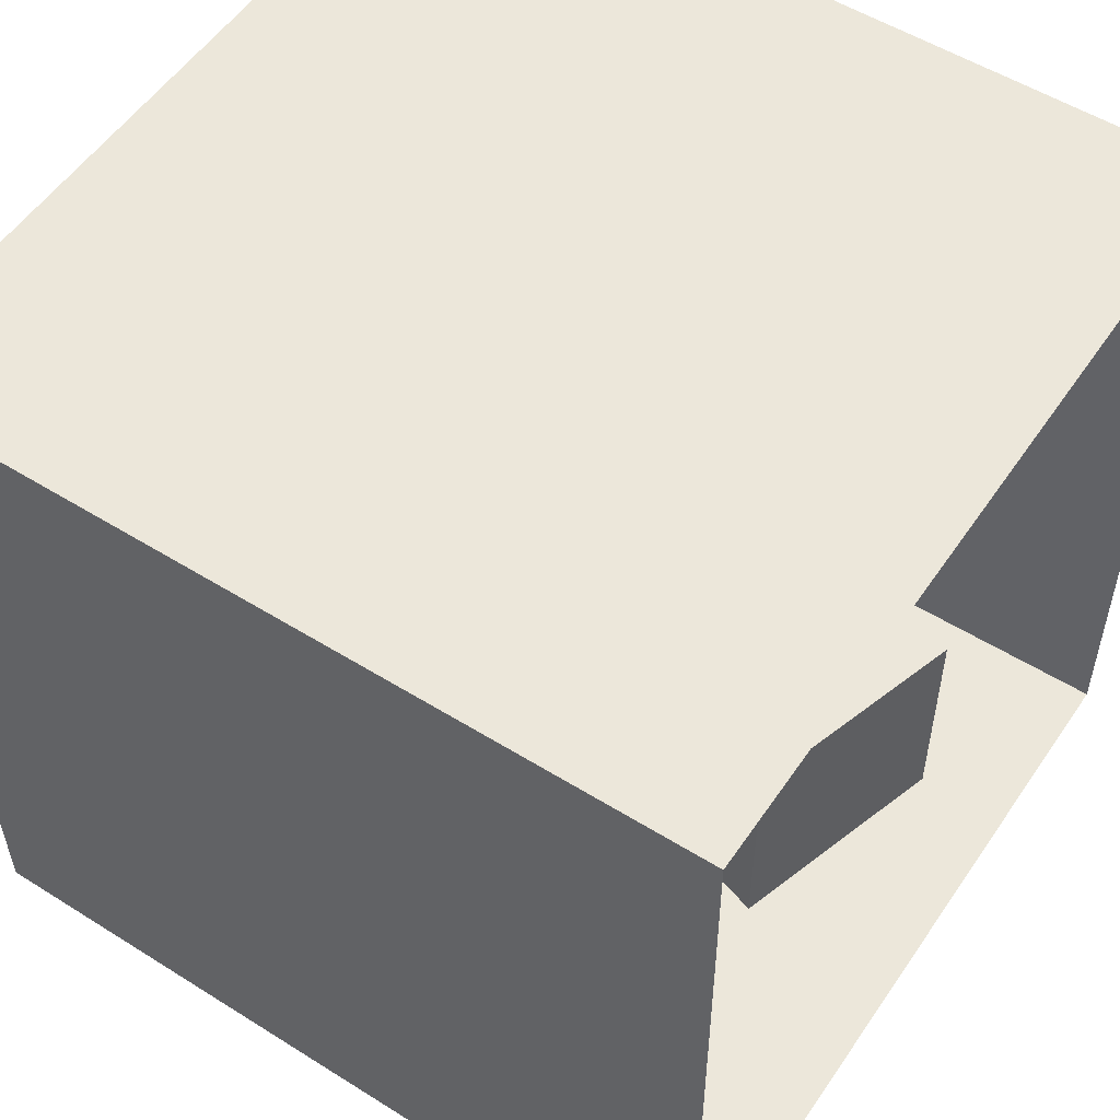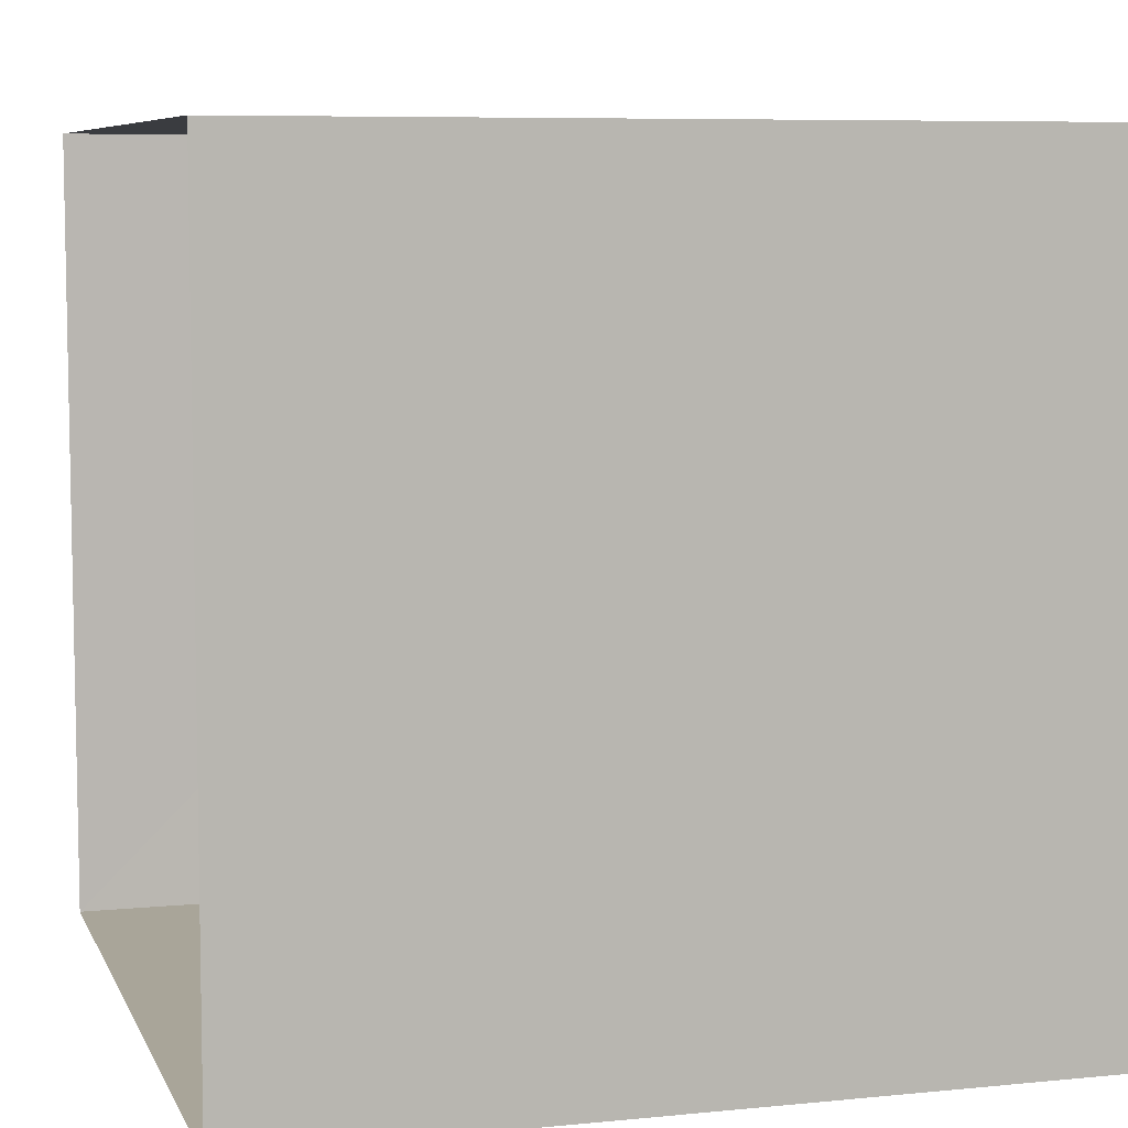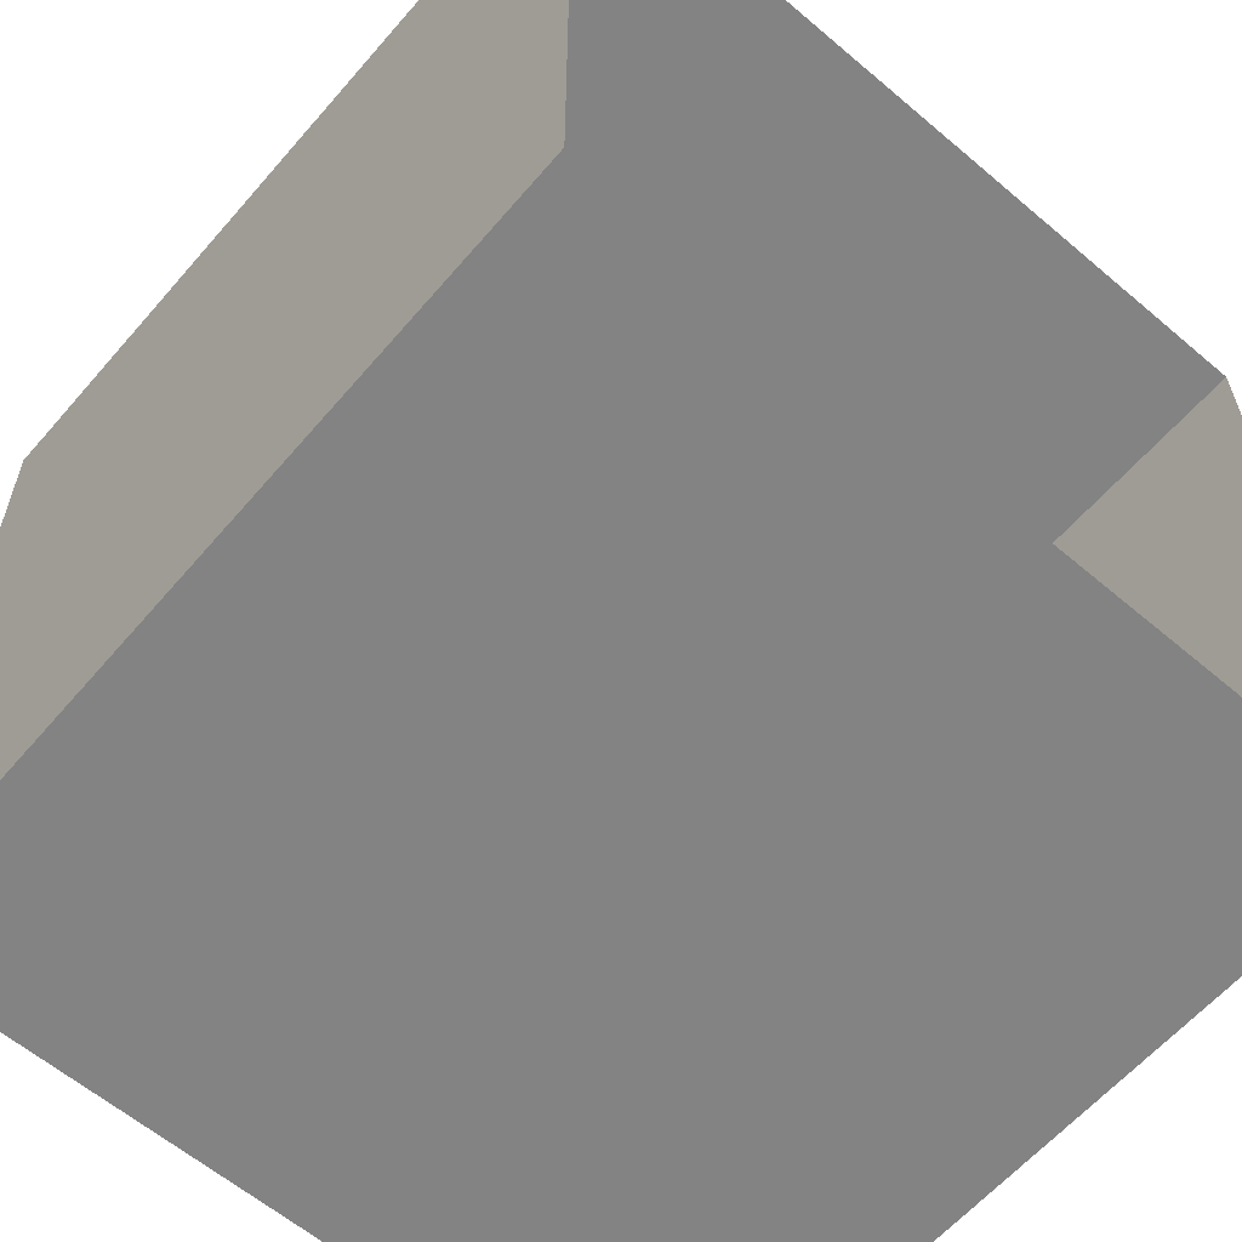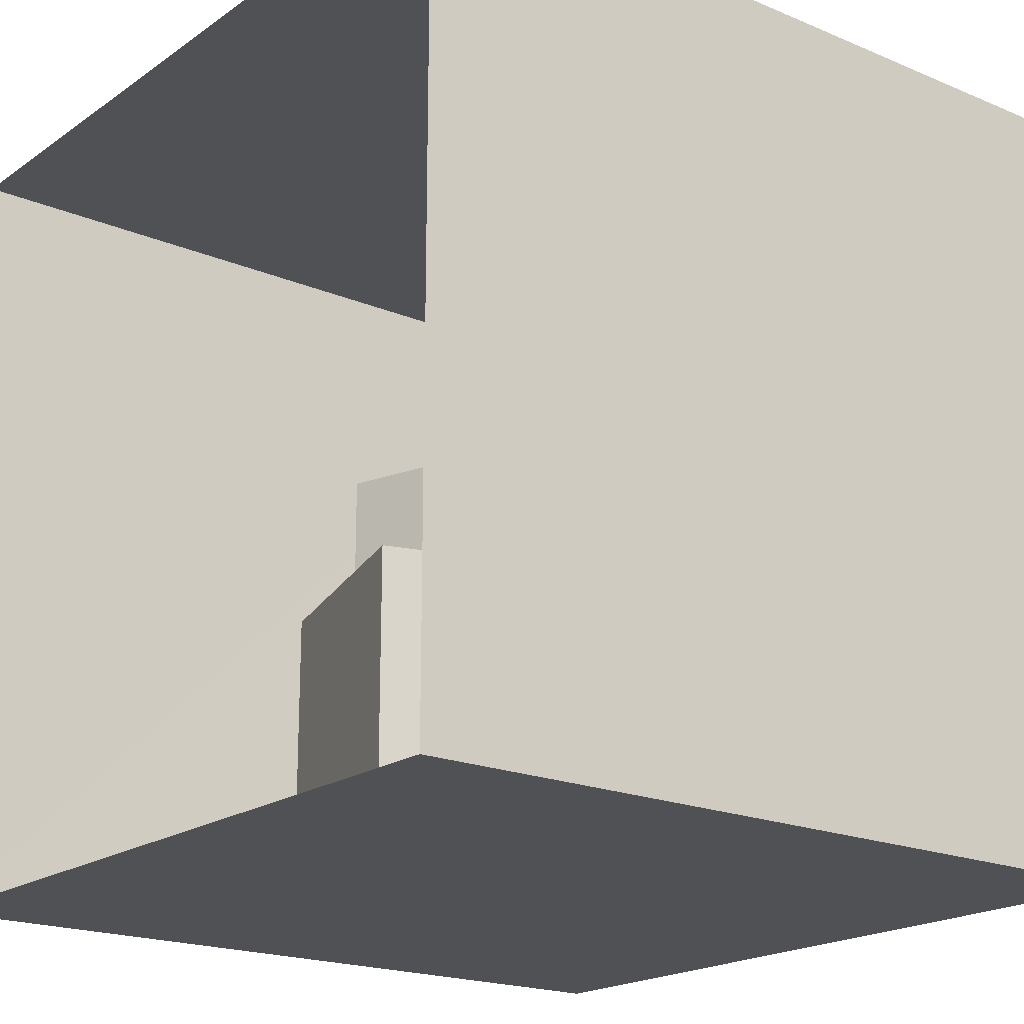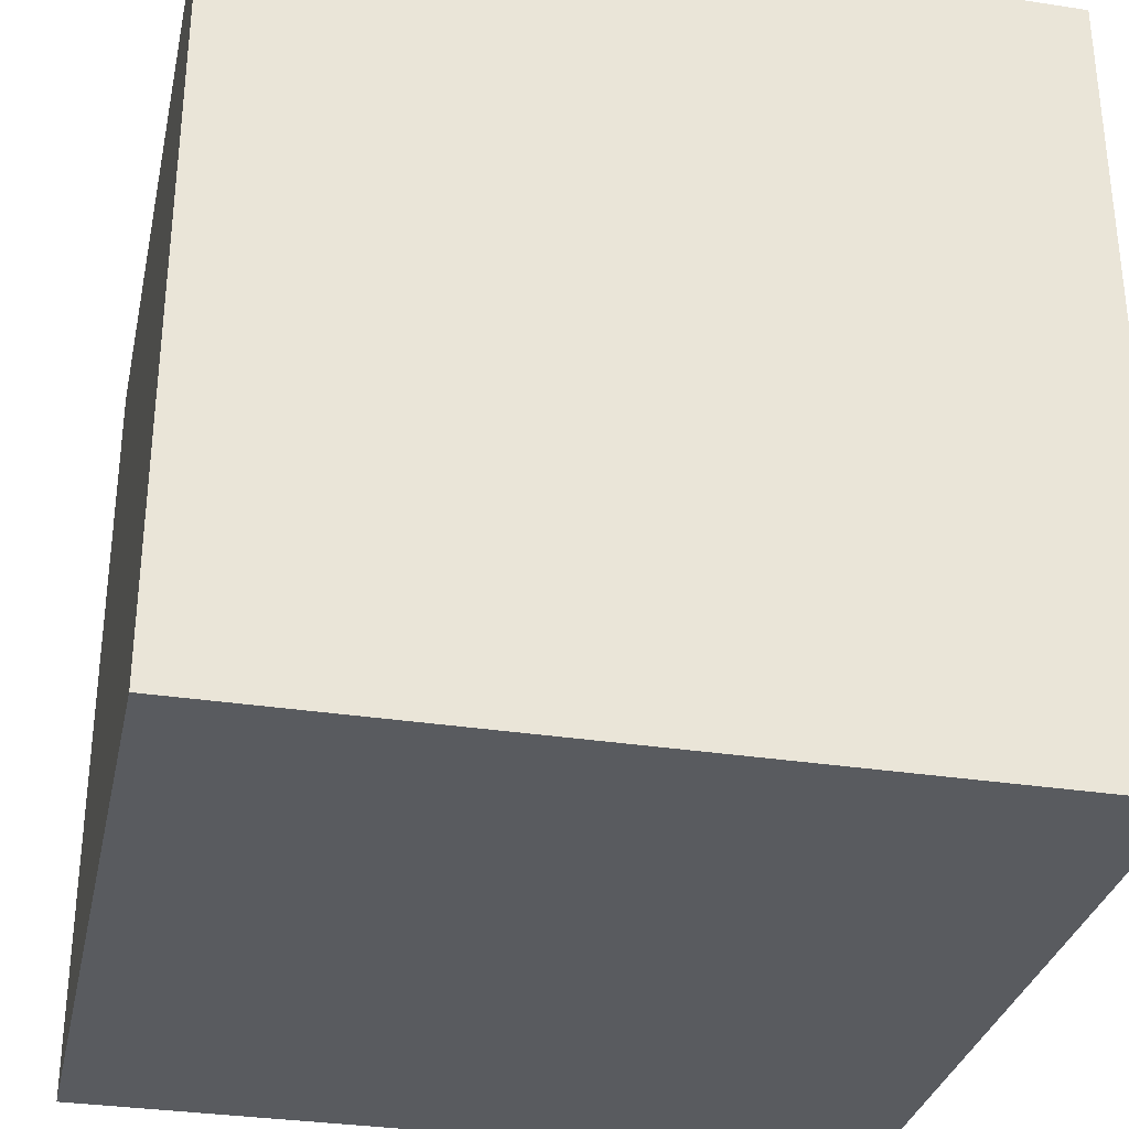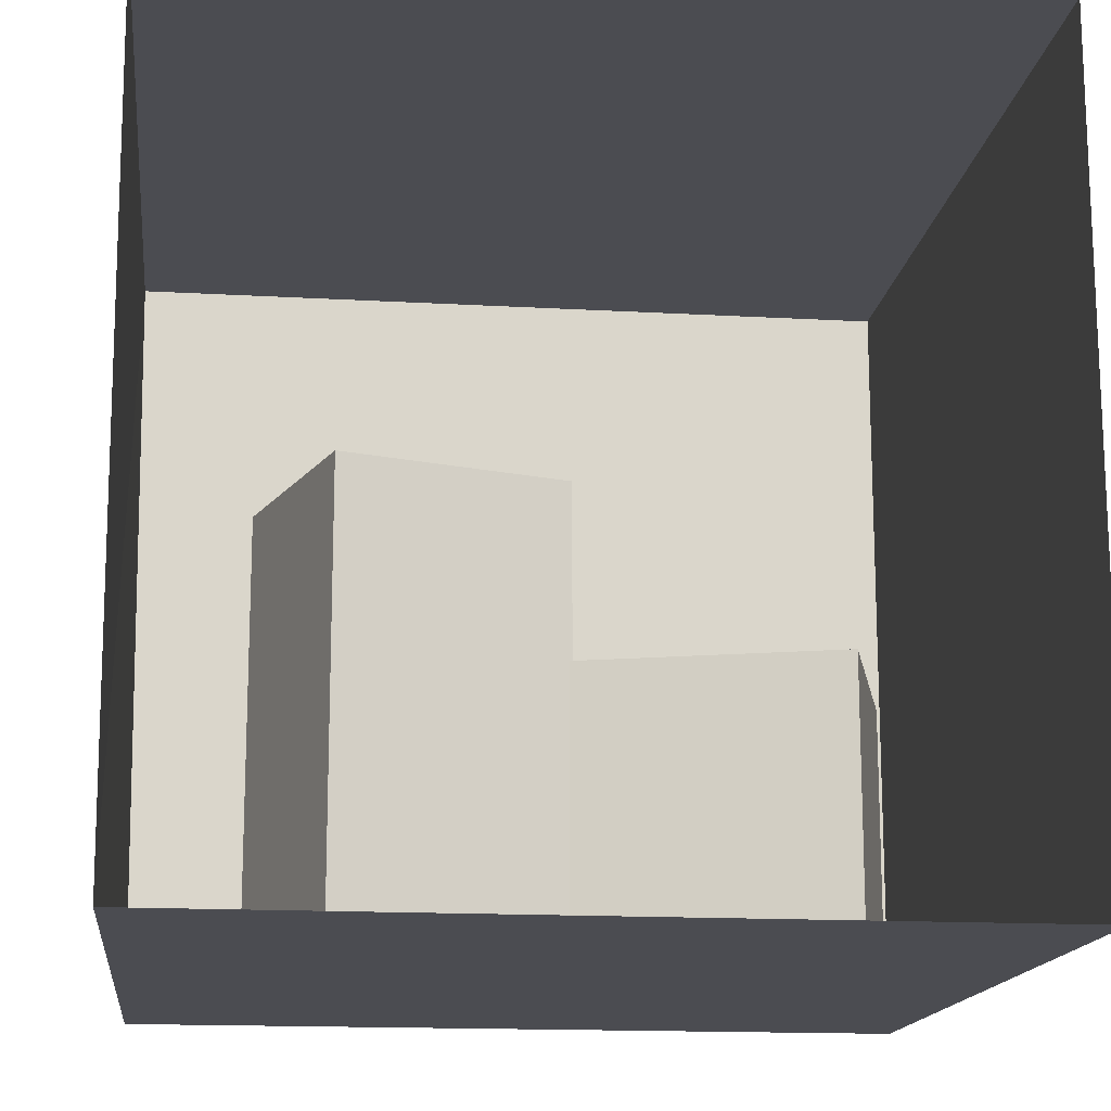
<metadata>
{"format":"obj","ext":"obj","renderer":"f3d","projection":"perspective","resolution":1024,"background":"white","views":[{"elev":54.0,"azim":-56.5,"up":"+Y"},{"elev":7.4,"azim":73.9,"up":"+Y"},{"elev":-61.2,"azim":-40.8,"up":"+Y"},{"elev":-19.5,"azim":51.9,"up":"+Y"},{"elev":-32.2,"azim":167.9,"up":"+Z"},{"elev":-15.4,"azim":-6.9,"up":"+Y"}]}
</metadata>
<code>
o Bunny-LowPoly
v 0.8821 -0.6986 0.8699
v 1.051 -0.6444 0.8907
v 0.955 -0.7068 0.7934
v 0.8754 -0.8183 0.7927
v 0.8003 -0.8292 0.9095
v 0.6457 -0.6583 0.8549
v 0.9163 -0.5484 0.8912
v 0.7635 -0.5197 0.901
v 0.703 -0.4589 0.95
v 0.8822 -0.457 1.043
v 0.7586 -0.4289 1.094
v 0.8614 -0.4981 1.259
v 1.077 -0.3915 1.164
v 1.069 -0.4236 1.29
v 1.015 -0.5005 1.368
v 0.8253 -0.6651 1.373
v 0.867 -0.7253 1.455
v 0.9848 -0.6818 1.46
v 1.214 -0.5421 1.341
v 1.141 -0.6405 1.411
v 1.082 -0.7243 1.457
v 1.219 -0.7702 1.398
v 1.308 -0.6289 1.315
v 1.361 -0.7437 1.259
v 1.351 -0.5928 1.079
v 1.267 -0.4987 1.255
v 1.227 -0.4493 1.118
v 1.098 -0.4217 1.042
v 1.182 -0.5041 0.9381
v 1.026 -0.5067 0.9409
v 1.168 -0.6057 0.9249
v 1.157 -0.7165 0.8676
v 1.272 -0.6285 0.962
v 1.229 -0.7971 0.8996
v 1.332 -0.7296 0.9872
v 1.331 -0.8937 1.081
v 1.364 -0.8261 1.15
v 1.42 -0.8272 1.155
v 1.39 -0.9264 1.088
v 1.295 -1.091 1.113
v 1.244 -1.014 1.04
v 1.221 -0.9236 0.9178
v 1.154 -1.002 0.9313
v 1.089 -0.8503 0.842
v 1.002 -0.8176 0.7886
v 0.9735 -0.9761 0.8572
v 0.9084 -0.9932 0.886
v 1.138 -1.09 0.927
v 0.8137 -1.091 0.8714
v 0.7245 -1.055 0.8819
v 0.6937 -0.9956 0.9957
v 0.6788 -1.091 1.003
v 0.5354 -1.068 1.042
v 0.654 -1.005 1.125
v 0.6522 -0.9283 1.014
v 0.6635 -0.9451 1.26
v 0.5184 -0.9057 1.208
v 0.5143 -0.8942 1.042
v 0.429 -0.7813 1.045
v 0.4887 -0.8327 1.267
v 0.3847 -0.6796 1.149
v 0.4336 -0.7315 1.249
v 0.4368 -0.5923 1.23
v 0.4162 -0.5984 1.079
v 0.3642 -0.5428 1.136
v 0.4196 -0.5166 0.9906
v 0.3509 -0.4668 1.127
v 0.3896 -0.3714 1.302
v 0.3626 -0.5018 1.321
v 0.3947 -0.5684 1.301
v 0.445 -0.4352 1.386
v 0.5316 -0.516 1.396
v 0.5221 -0.3133 1.331
v 0.4486 -0.2599 1.226
v 0.3739 -0.2802 1.116
v 0.5477 -0.2066 1.137
v 0.564 -0.241 1.024
v 0.4966 -0.265 0.971
v 0.5682 -0.1406 0.8507
v 0.6959 -0.1288 0.7674
v 0.6086 -0.04189 0.6863
v 0.5452 -0.1092 0.7264
v 0.5473 -0.1993 0.8205
v 0.6225 -0.2032 0.7138
v 0.5188 -0.3157 0.9431
v 0.3964 -0.3624 1.07
v 0.5352 -0.5576 0.9456
v 0.5641 -0.3645 0.9324
v 0.6358 -0.3027 0.6934
v 0.6526 -0.2368 0.6294
v 0.7729 -0.1729 0.605
v 0.6736 -0.06737 0.6171
v 0.752 -0.01887 0.6469
v 0.8022 -0.1017 0.6936
v 0.7846 -0.2078 0.6706
v 0.6378 -0.2523 0.9134
v 0.6231 -0.3186 0.8608
v 0.6378 -0.3547 0.9537
v 0.6537 -0.2376 0.9727
v 0.6866 -0.1428 1.007
v 0.6603 -0.2155 1.087
v 0.8852 -0.02707 0.9393
v 0.8234 -0.07462 0.853
v 0.901 -0.01966 0.7919
v 0.9717 -0.03621 0.8223
v 0.816 -0.1761 1.032
v 0.9451 -0.1916 0.9087
v 0.7216 -0.3283 1.052
v 0.9534 -0.2102 0.8584
v 0.6864 -0.3446 0.984
v 0.8788 -0.1985 0.8509
v 0.8902 -0.1079 0.7509
v 0.9434 -0.08632 0.7505
v 0.7296 -0.4897 1.232
v 0.6938 -0.2469 1.096
v 0.6429 -0.3414 1.227
v 0.6261 -0.2586 1.251
v 0.6048 -0.494 1.316
v 0.5427 -0.5909 1.303
v 0.7144 -0.6209 1.333
v 0.5729 -0.6975 1.361
v 0.7528 -0.855 1.364
v 0.5755 -0.7847 1.344
v 0.7683 -0.9715 1.356
v 0.9016 -0.8729 1.47
v 0.9043 -0.9901 1.404
v 1.057 -1.041 1.394
v 1.017 -0.8394 1.471
v 1.141 -0.9269 1.395
v 1.233 -0.9731 1.348
v 1.142 -0.998 1.348
v 1.262 -1.091 1.315
v 1.342 -0.8404 1.262
v 1.41 -0.887 1.281
v 1.432 -0.9113 1.165
v 1.334 -1.091 1.227
v 0.5253 -1.09 1.285
v 1.139 -1.09 1.06
v 0.5852 -1.091 1.186
v 0.6904 -1.042 1.165
v 0.5716 -1.025 1.132
v 0.6632 -0.9897 1.305
v 0.6035 -1.064 1.353
v 0.7168 -1.091 1.339
v 1.054 -1.091 1.379
v 0.7885 -1.072 1.427
v 0.5079 -0.695 0.9124
v 0.6109 -0.8196 0.8898
f 1 2 3
f 3 4 1
f 1 4 5
f 1 5 6
f 6 7 1
f 7 6 8
f 8 9 7
f 10 7 9
f 9 11 10
f 10 11 12
f 13 10 12
f 14 13 12
f 15 14 12
f 12 16 15
f 15 16 17
f 15 17 18
f 19 15 18
f 20 19 18
f 20 18 21
f 20 21 22
f 20 22 23
f 23 22 24
f 23 24 25
f 26 23 25
f 25 27 26
f 13 26 27
f 13 27 28
f 28 27 29
f 28 29 30
f 30 10 28
f 29 31 30
f 30 31 7
f 7 31 2
f 31 32 2
f 31 33 32
f 34 32 33
f 34 33 35
f 36 34 35
f 35 37 36
f 36 37 38
f 38 39 36
f 39 40 36
f 36 40 41
f 42 36 41
f 42 41 43
f 43 44 42
f 34 42 44
f 34 44 3
f 3 44 45
f 45 44 4
f 44 46 4
f 47 4 46
f 46 43 47
f 43 48 47
f 47 48 49
f 49 50 47
f 51 47 50
f 52 51 50
f 52 53 51
f 53 54 51
f 55 51 54
f 54 56 55
f 55 56 57
f 58 55 57
f 59 58 57
f 59 57 60
f 61 59 60
f 61 60 62
f 61 62 63
f 61 63 64
f 63 65 64
f 66 64 65
f 67 66 65
f 68 67 65
f 69 68 65
f 70 69 65
f 69 70 71
f 70 72 71
f 72 73 71
f 68 71 73
f 73 74 68
f 75 68 74
f 75 74 76
f 75 76 77
f 78 75 77
f 79 78 77
f 79 77 80
f 79 80 81
f 79 81 82
f 82 83 79
f 82 84 83
f 84 85 83
f 83 85 78
f 78 85 86
f 85 66 86
f 85 87 66
f 88 87 85
f 89 88 85
f 85 90 89
f 91 89 90
f 92 91 90
f 92 90 84
f 93 91 92
f 81 93 92
f 93 94 91
f 94 95 91
f 95 94 96
f 96 97 95
f 89 95 97
f 98 97 96
f 99 98 96
f 96 77 99
f 100 99 77
f 77 101 100
f 101 102 100
f 103 100 102
f 104 103 102
f 105 104 102
f 106 105 102
f 107 105 106
f 106 108 107
f 107 108 109
f 109 108 110
f 111 109 110
f 99 111 110
f 103 111 99
f 111 103 112
f 109 111 112
f 112 113 109
f 105 109 113
f 104 113 112
f 108 11 110
f 108 114 11
f 115 114 108
f 116 114 115
f 116 115 117
f 73 116 117
f 115 76 117
f 101 76 115
f 115 106 101
f 116 118 114
f 119 114 118
f 119 118 72
f 119 120 114
f 114 120 12
f 120 119 121
f 122 120 121
f 123 122 121
f 123 121 60
f 60 56 123
f 123 56 122
f 122 56 124
f 125 122 124
f 124 126 125
f 125 126 127
f 125 127 128
f 18 125 128
f 127 129 128
f 22 128 129
f 129 130 22
f 129 131 130
f 131 132 130
f 132 133 130
f 24 130 133
f 24 133 37
f 132 134 133
f 133 134 38
f 38 134 135
f 134 136 135
f 135 136 40
f 136 132 40
f 132 137 40
f 138 40 137
f 49 138 137
f 139 49 137
f 137 140 139
f 141 139 140
f 140 54 141
f 139 141 53
f 140 137 142
f 56 140 142
f 143 142 137
f 143 137 144
f 144 137 145
f 146 144 145
f 146 145 126
f 124 144 146
f 144 124 142
f 142 143 144
f 52 49 139
f 145 137 132
f 136 134 132
f 131 145 132
f 127 145 131
f 127 131 129
f 145 127 126
f 146 126 124
f 125 17 122
f 124 56 142
f 122 16 120
f 119 62 121
f 116 72 118
f 115 108 106
f 105 107 109
f 104 105 113
f 112 103 104
f 106 102 101
f 100 103 99
f 99 110 98
f 98 110 9
f 88 98 9
f 97 98 88
f 96 94 80
f 80 94 93
f 95 89 91
f 97 88 89
f 88 9 87
f 9 6 87
f 6 147 87
f 87 147 64
f 64 147 59
f 6 148 147
f 148 58 147
f 84 90 85
f 82 92 84
f 92 82 81
f 80 93 81
f 77 96 80
f 79 83 78
f 78 86 75
f 76 101 77
f 76 74 117
f 75 86 68
f 117 74 73
f 116 73 72
f 119 72 70
f 119 70 63
f 68 69 71
f 67 68 86
f 86 66 67
f 64 66 87
f 70 65 63
f 63 62 119
f 62 60 121
f 64 59 61
f 59 147 58
f 58 148 55
f 148 5 55
f 5 47 55
f 60 57 56
f 56 54 140
f 53 141 54
f 53 52 139
f 51 55 47
f 50 49 52
f 48 138 49
f 48 43 138
f 44 43 46
f 43 41 138
f 138 41 40
f 39 135 40
f 38 135 39
f 133 38 37
f 25 37 35
f 36 42 34
f 25 35 33
f 29 25 33
f 32 34 3
f 29 33 31
f 25 29 27
f 26 19 23
f 19 26 14
f 25 24 37
f 24 22 130
f 128 22 21
f 18 128 21
f 20 23 19
f 17 125 18
f 16 122 17
f 120 16 12
f 15 19 14
f 26 13 14
f 10 13 28
f 11 114 12
f 110 11 9
f 7 10 30
f 9 8 6
f 148 6 5
f 4 47 5
f 45 4 3
f 32 3 2
f 7 2 1
o light
v -0.649 2.738 -0.518
v 0.651 2.739 0.532
v -0.649 2.739 0.532
v 0.651 2.738 -0.518
f 149 150 151
f 149 152 150
o back_wall
v -2.715 -2.743 -2.786
v 2.781 2.745 -2.79
v -2.779 2.745 -2.79
v 2.781 -2.743 -2.786
f 153 154 155
f 153 156 154
o ceiling
v -2.779 2.745 -2.79
v 2.781 2.75 2.802
v -2.779 2.75 2.802
v 2.781 2.745 -2.79
f 157 158 159
f 157 160 158
o floor
v 2.781 -2.738 2.806
v -2.715 -2.743 -2.786
v -2.747 -2.738 2.806
v 2.781 -2.743 -2.786
f 161 162 163
f 161 164 162
o left_wall
v -2.747 -2.738 2.806
v -2.779 2.745 -2.79
v -2.779 2.75 2.802
v -2.715 -2.743 -2.786
f 165 166 167
f 165 168 166
o right_wall
v 2.781 -2.738 2.806
v 2.781 2.745 -2.79
v 2.781 -2.743 -2.786
v 2.781 2.75 2.802
f 169 170 171
f 169 172 170
o short_box
v 1.481 -1.089 2.155
v 0.381 -1.09 0.08509
v -0.119 -1.089 1.665
v -0.119 -1.089 1.665
v 0.381 -2.74 0.0864
v -0.119 -2.739 1.666
v 1.481 -1.089 2.155
v -0.119 -2.739 1.666
v 1.481 -2.739 2.156
v 1.961 -1.09 0.5551
v 1.481 -2.739 2.156
v 1.961 -2.74 0.5564
v 0.381 -1.09 0.08509
v 1.961 -2.74 0.5564
v 0.381 -2.74 0.0864
v 1.961 -1.09 0.5551
v 0.381 -1.09 0.08509
v -0.119 -1.089 1.665
v 1.481 -1.089 2.155
v 1.961 -1.09 0.5551
f 173 174 175
f 176 177 178
f 179 180 181
f 182 183 184
f 185 186 187
f 173 188 174
f 176 189 177
f 179 190 180
f 182 191 183
f 185 192 186
o tall_box
v 0.131 0.5594 -0.1562
v -1.939 0.5585 -1.256
v -1.449 0.5598 0.3338
v -1.449 -2.74 0.3364
v -1.939 0.5585 -1.256
v -1.939 -2.741 -1.254
v -1.939 0.5585 -1.256
v -0.359 -2.742 -1.754
v -1.939 -2.741 -1.254
v -0.359 0.5581 -1.756
v 0.131 -2.741 -0.1536
v -0.359 -2.742 -1.754
v -0.359 0.5581 -1.756
v -1.449 0.5598 0.3338
v -0.359 0.5581 -1.756
v 0.131 0.5594 -0.1562
f 193 194 195
f 196 197 198
f 199 200 201
f 202 203 204
f 193 205 194
f 196 206 197
f 199 207 200
f 202 208 203
o tall_box_front
v 0.131 0.5594 -0.1562
v -1.449 -2.74 0.3364
v 0.131 -2.741 -0.1536
v -1.449 0.5598 0.3338
f 209 210 211
f 209 212 210

</code>
